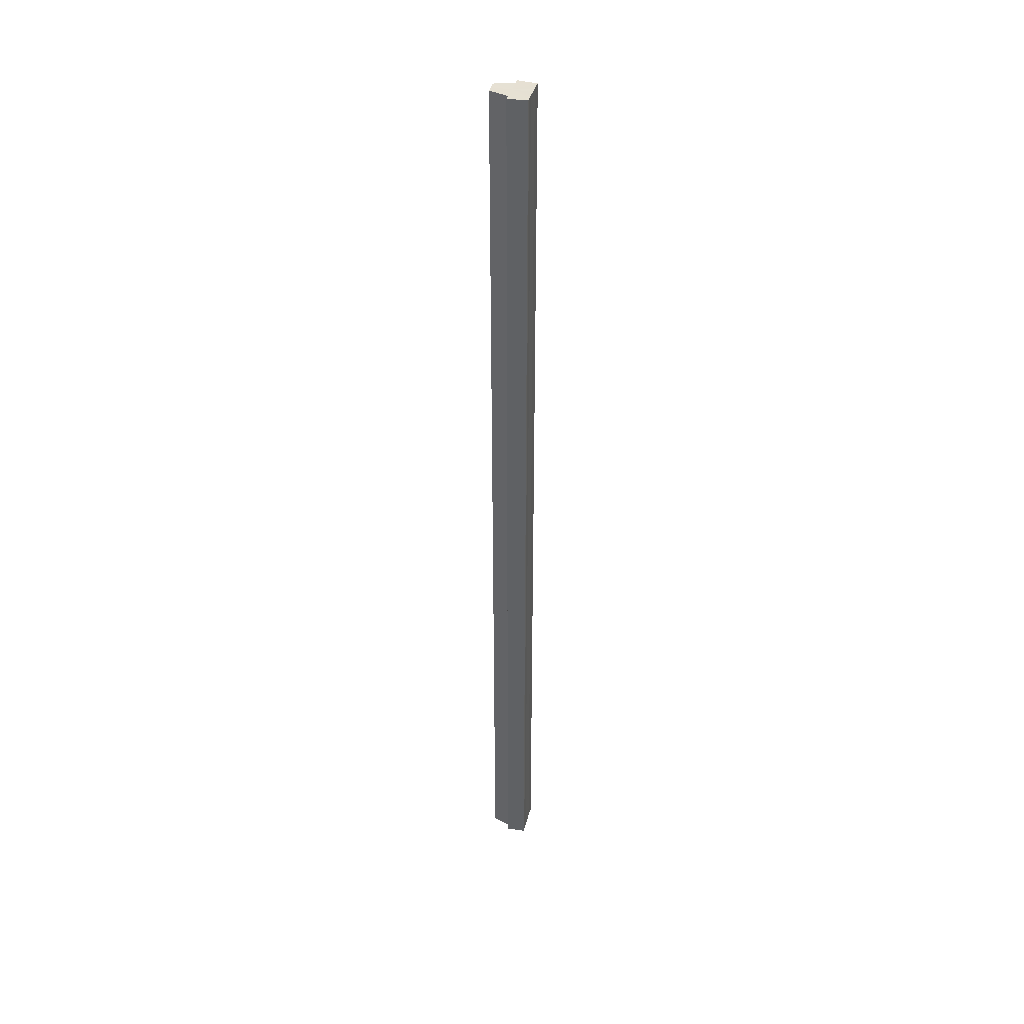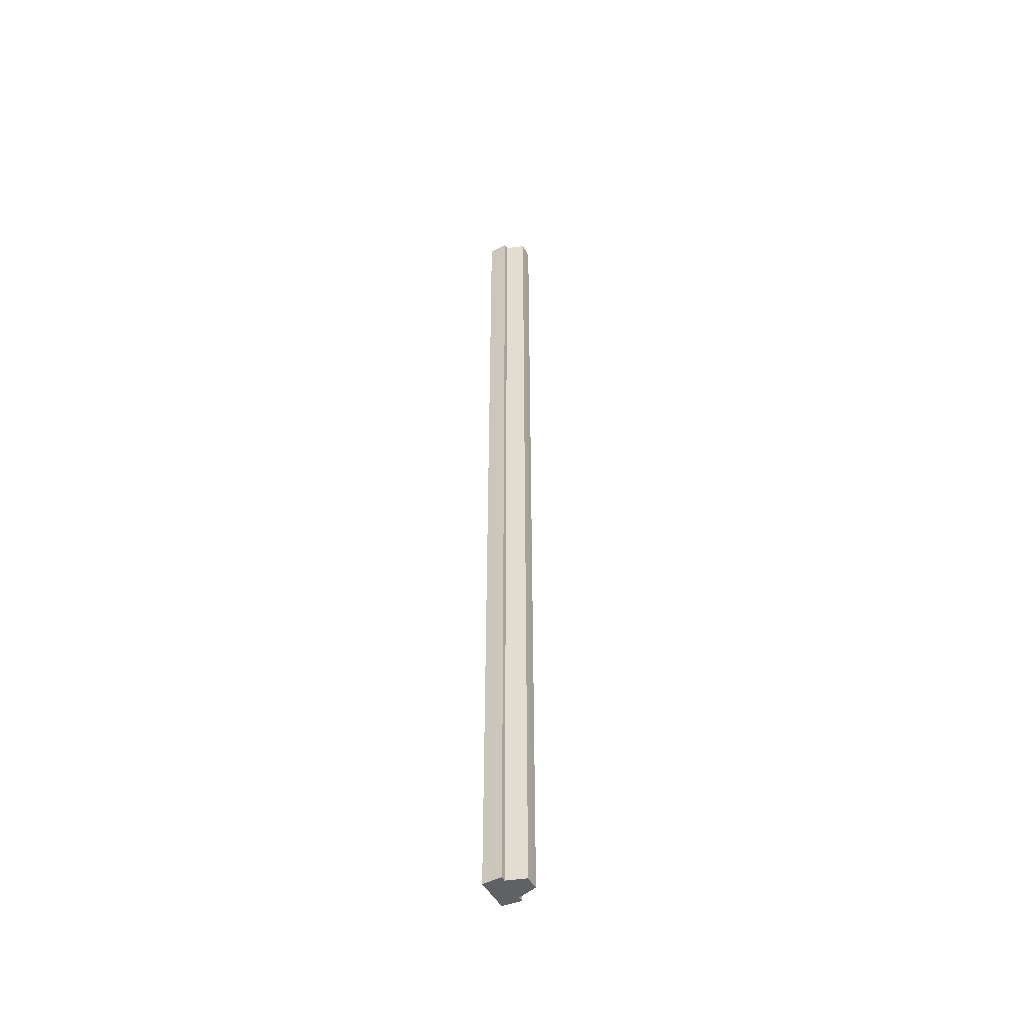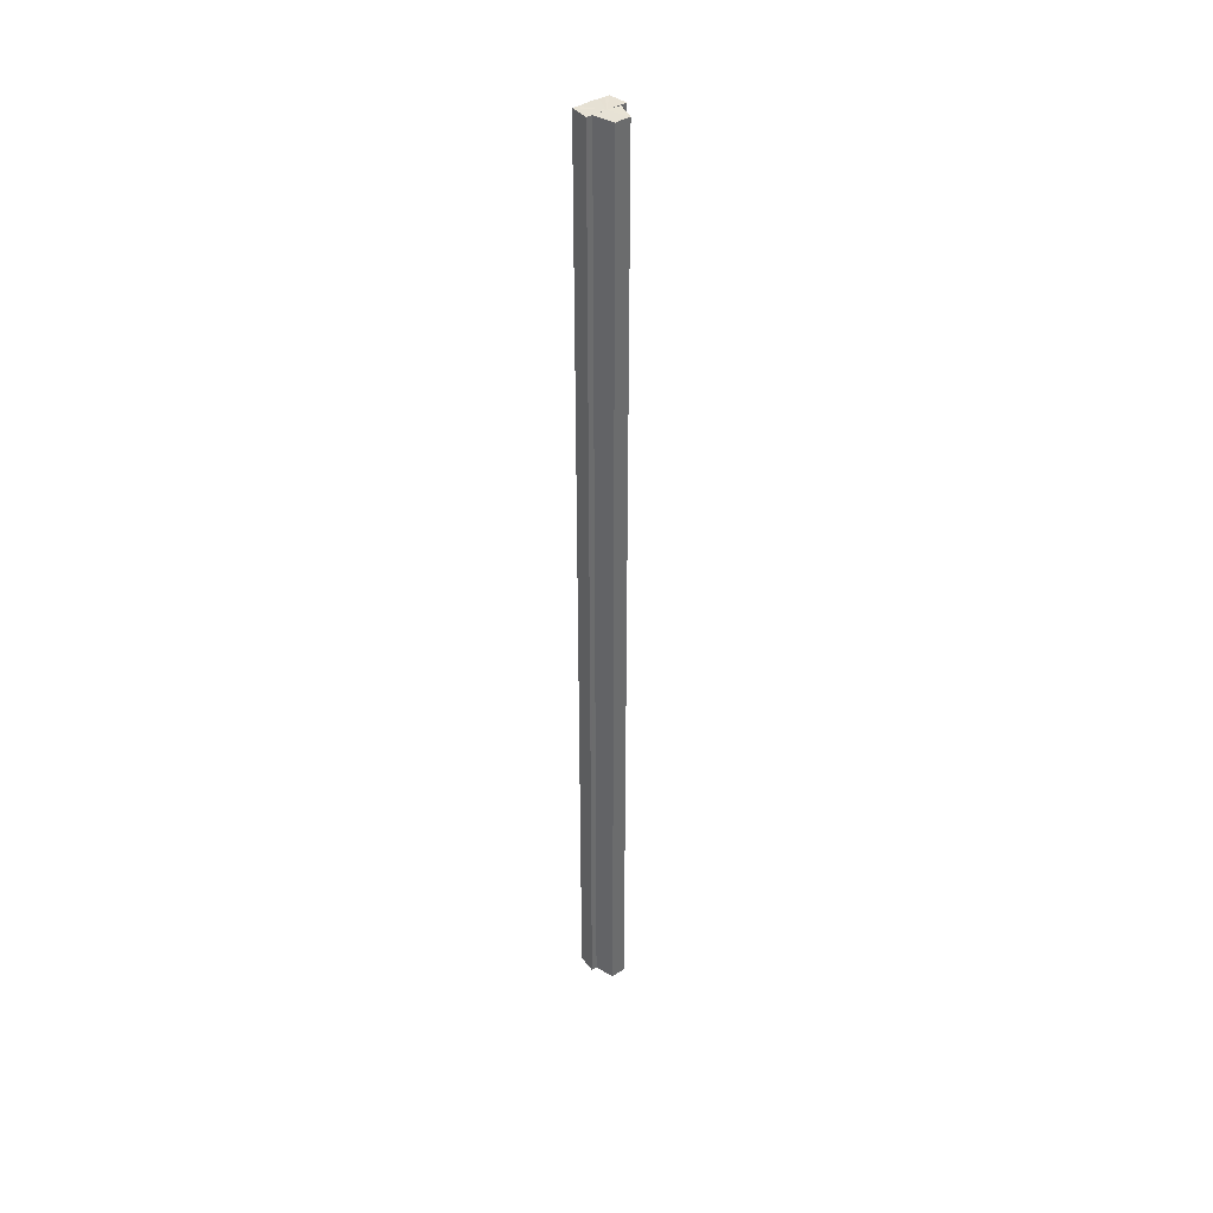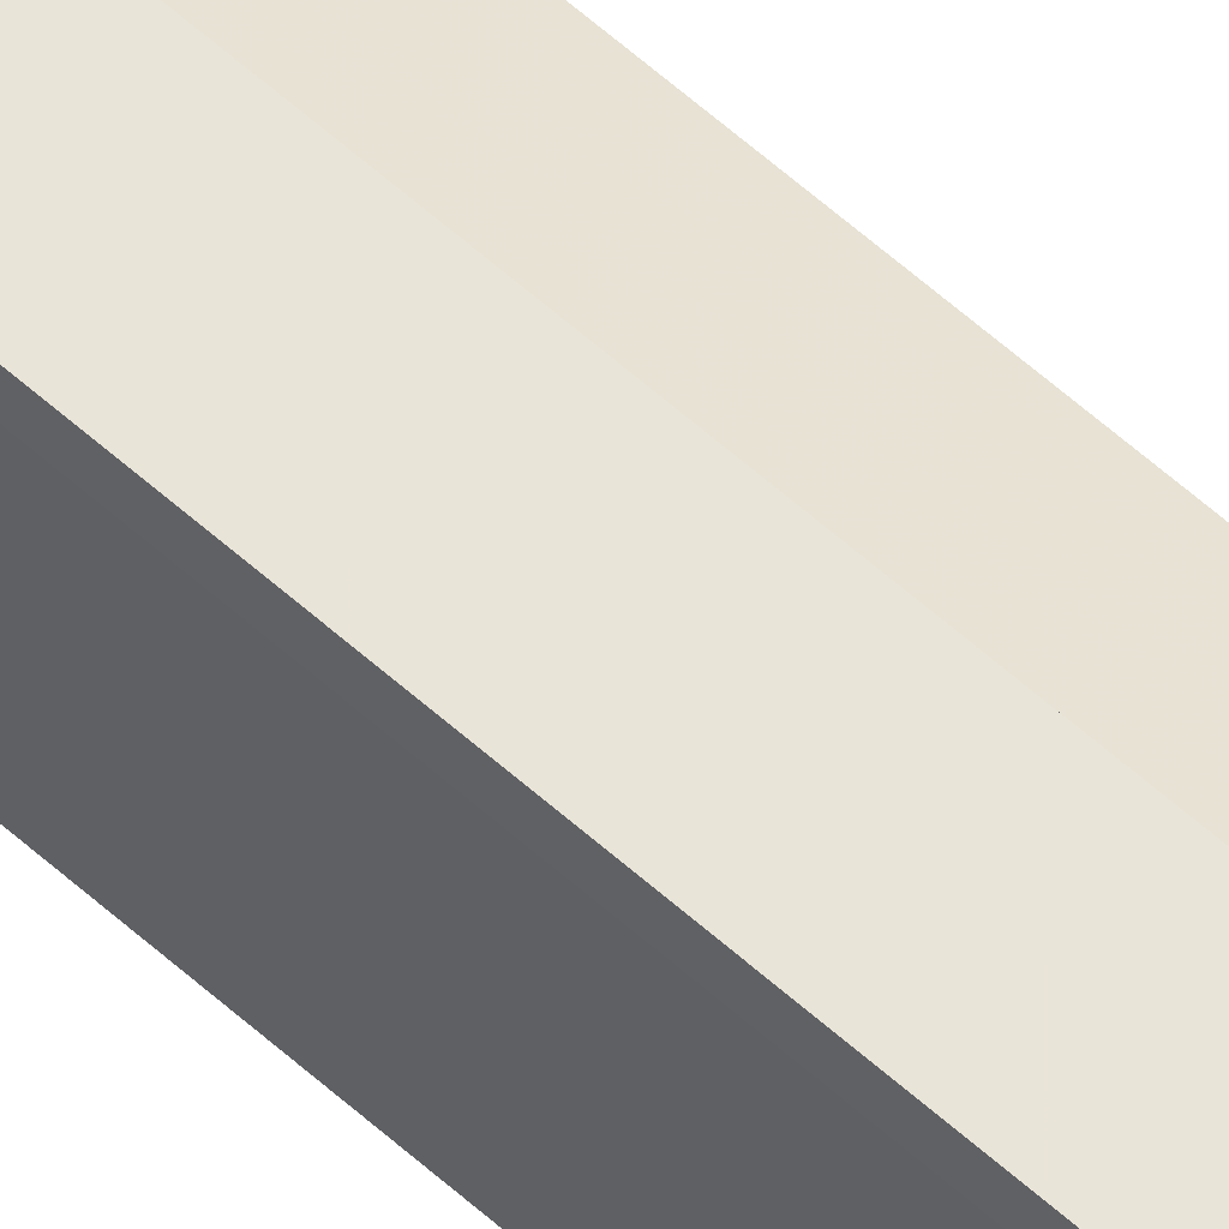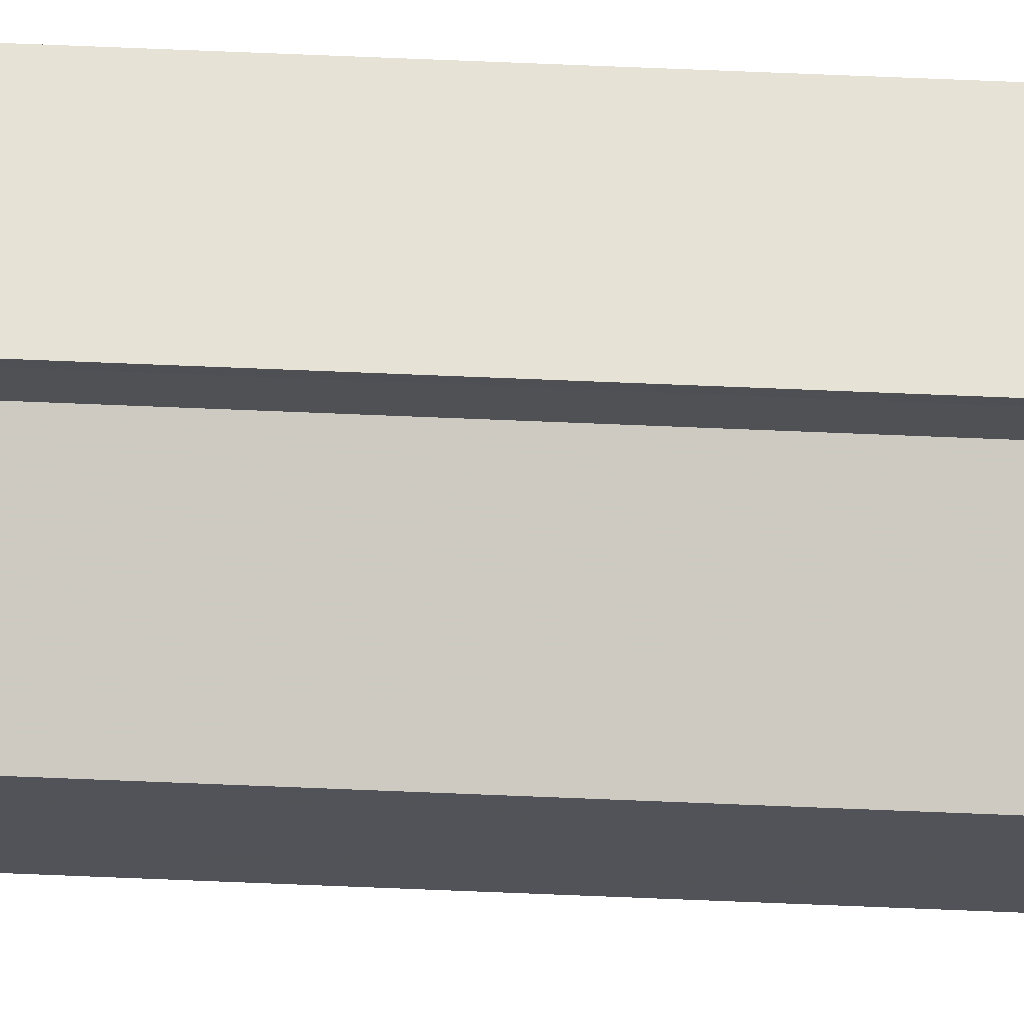
<metadata>
{"format":"obj","ext":"obj","renderer":"f3d","projection":"perspective","resolution":1024,"background":"white","views":[{"elev":38.8,"azim":14.3,"up":"+Y"},{"elev":-47.9,"azim":-152.6,"up":"+Y"},{"elev":39.8,"azim":-128.4,"up":"+Y"},{"elev":53.6,"azim":134.7,"up":"+Z"},{"elev":67.9,"azim":-87.6,"up":"+Z"}]}
</metadata>
<code>
o 1381
v 2236 1873 8.167
v 2236 1873 8.17
v 2236 1872 8.167
v 2236 1873 8.174
v 2236 1872 8.17
v 2236 1873 8.176
v 2236 1872 8.174
v 2236 1873 8.163
v 2236 1872 8.163
v 2236 1873 8.16
v 2236 1872 8.16
v 2236 1873 8.157
v 2236 1872 8.157
v 2236 1873 8.16
v 2236 1872 8.16
v 2236 1873 8.163
v 2236 1872 8.163
v 2236 1873 8.167
v 2236 1872 8.167
v 2236 1873 8.17
v 2236 1872 8.17
v 2236 1873 8.174
v 2236 1872 8.174
v 2236 1873 8.176
v 2236 1872 8.176
v 2236 1873 8.167
v 2236 1873 8.174
v 2236 1873 8.177
v 2236 1872 8.176
v 2236 1872 8.177
v 2236 1873 8.176
v 2236 1873 8.177
v 2236 1873 8.17
v 2236 1873 8.167
v 2236 1873 8.163
v 2236 1873 8.16
v 2236 1873 8.157
v 2236 1872 8.157
v 2236 1872 8.157
v 2236 1873 8.157
v 2236 1873 8.157
v 2236 1873 8.157
v 2236 1872 8.157
v 2236 1872 8.157
v 2236 1873 8.17
v 2236 1873 8.174
v 2236 1873 8.167
v 2236 1873 8.163
v 2236 1873 8.16
v 2236 1873 8.157
v 2236 1873 8.157
v 2236 1872 8.16
v 2236 1873 8.16
v 2236 1872 8.163
v 2236 1872 8.16
v 2236 1872 8.167
v 2236 1873 8.163
v 2236 1872 8.17
v 2236 1873 8.167
v 2236 1872 8.174
v 2236 1873 8.17
v 2236 1873 8.177
v 2236 1873 8.176
v 2236 1872 8.177
v 2236 1872 8.177
v 2236 1872 8.176
v 2236 1873 8.174
v 2236 1872 8.174
v 2236 1873 8.174
v 2236 1873 8.17
v 2236 1873 8.167
v 2236 1872 8.17
v 2236 1873 8.163
v 2236 1872 8.167
v 2236 1873 8.16
v 2236 1872 8.163
v 2236 1872 8.167
v 2236 1872 8.167
v 2236 1872 8.17
v 2236 1872 8.163
v 2236 1872 8.174
v 2236 1872 8.16
v 2236 1872 8.176
v 2236 1872 8.177
v 2236 1872 8.157
v 2236 1872 8.174
v 2236 1872 8.17
v 2236 1872 8.167
v 2236 1872 8.163
v 2236 1872 8.16
f 1 2 3
f 2 4 5
f 4 6 7
f 8 1 9
f 10 8 11
f 12 10 13
f 13 14 15
f 15 16 17
f 17 18 19
f 19 20 21
f 21 22 23
f 23 24 25
f 26 24 27
f 26 28 24
f 29 28 30
f 31 32 29
f 26 27 33
f 26 33 34
f 26 34 35
f 26 35 36
f 26 36 37
f 38 37 39
f 40 41 38
f 26 37 42
f 43 42 44
f 26 45 46
f 26 47 45
f 26 48 47
f 26 49 48
f 50 51 43
f 52 50 43
f 53 50 52
f 54 53 55
f 56 57 54
f 58 59 56
f 60 61 58
f 62 63 64
f 65 63 66
f 63 67 66
f 66 67 68
f 69 70 68
f 70 71 72
f 71 73 74
f 73 75 76
f 77 78 79
f 77 80 78
f 77 79 81
f 77 82 80
f 77 81 83
f 77 83 84
f 77 85 82
f 77 44 85
f 77 86 87
f 77 87 88
f 77 88 89
f 77 89 90

</code>
